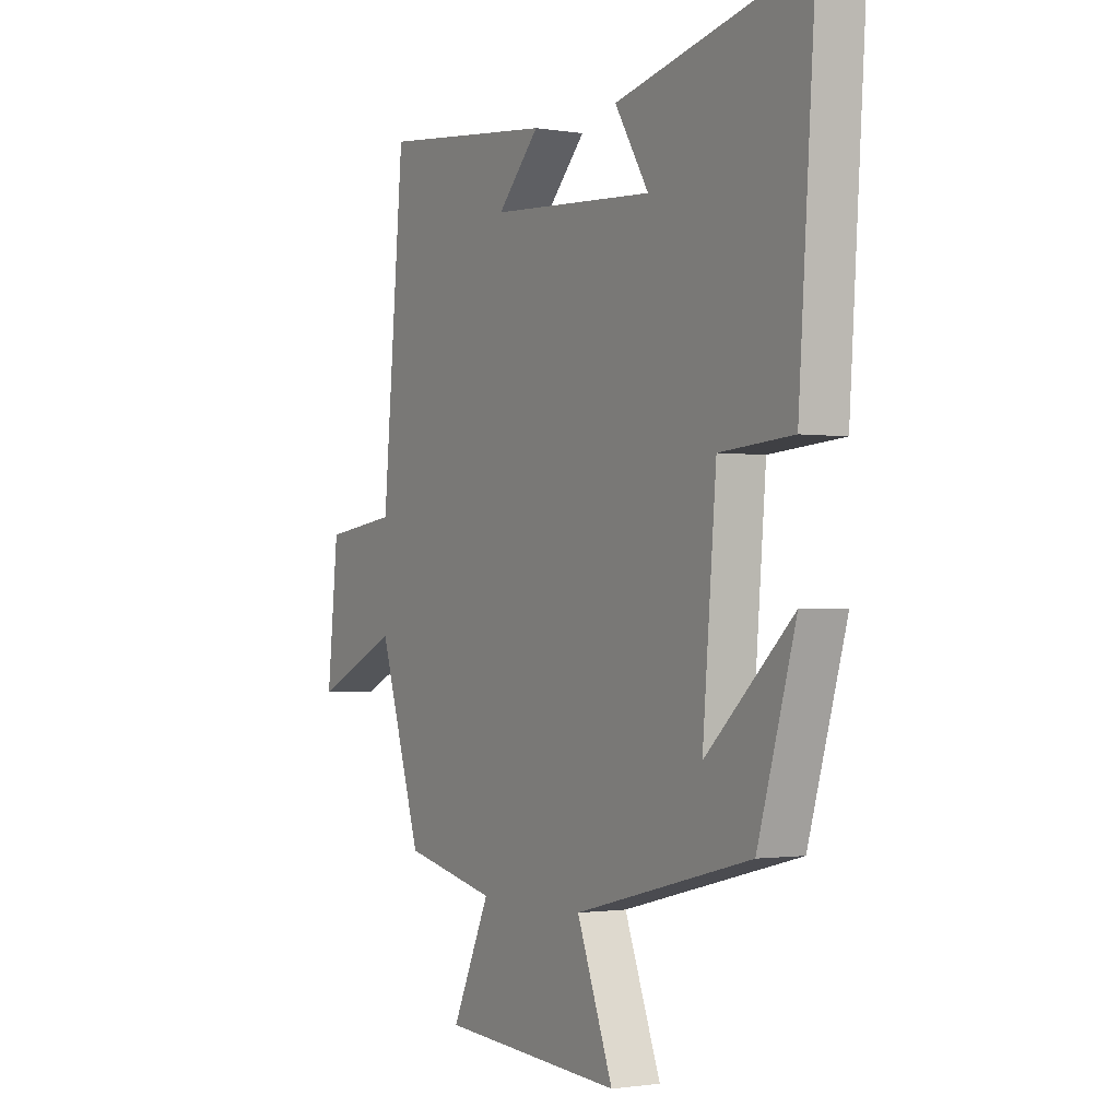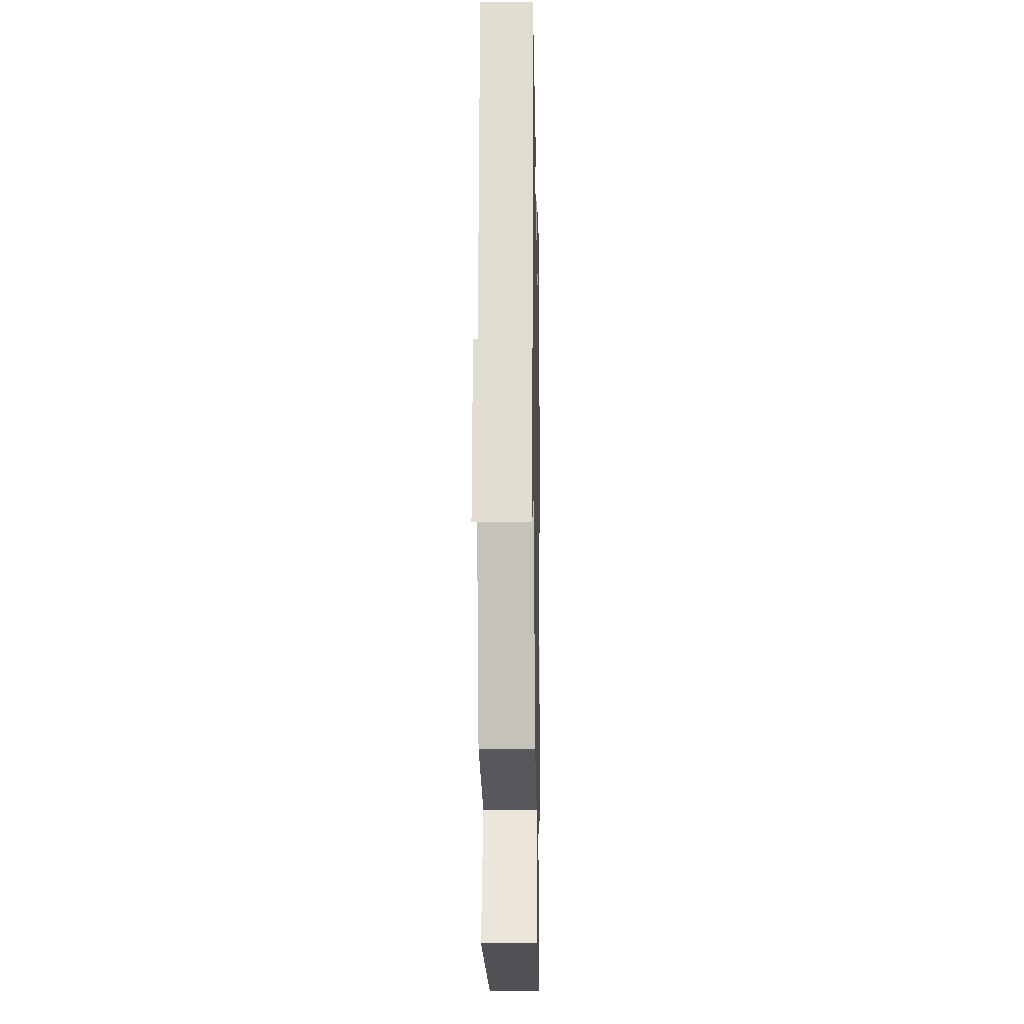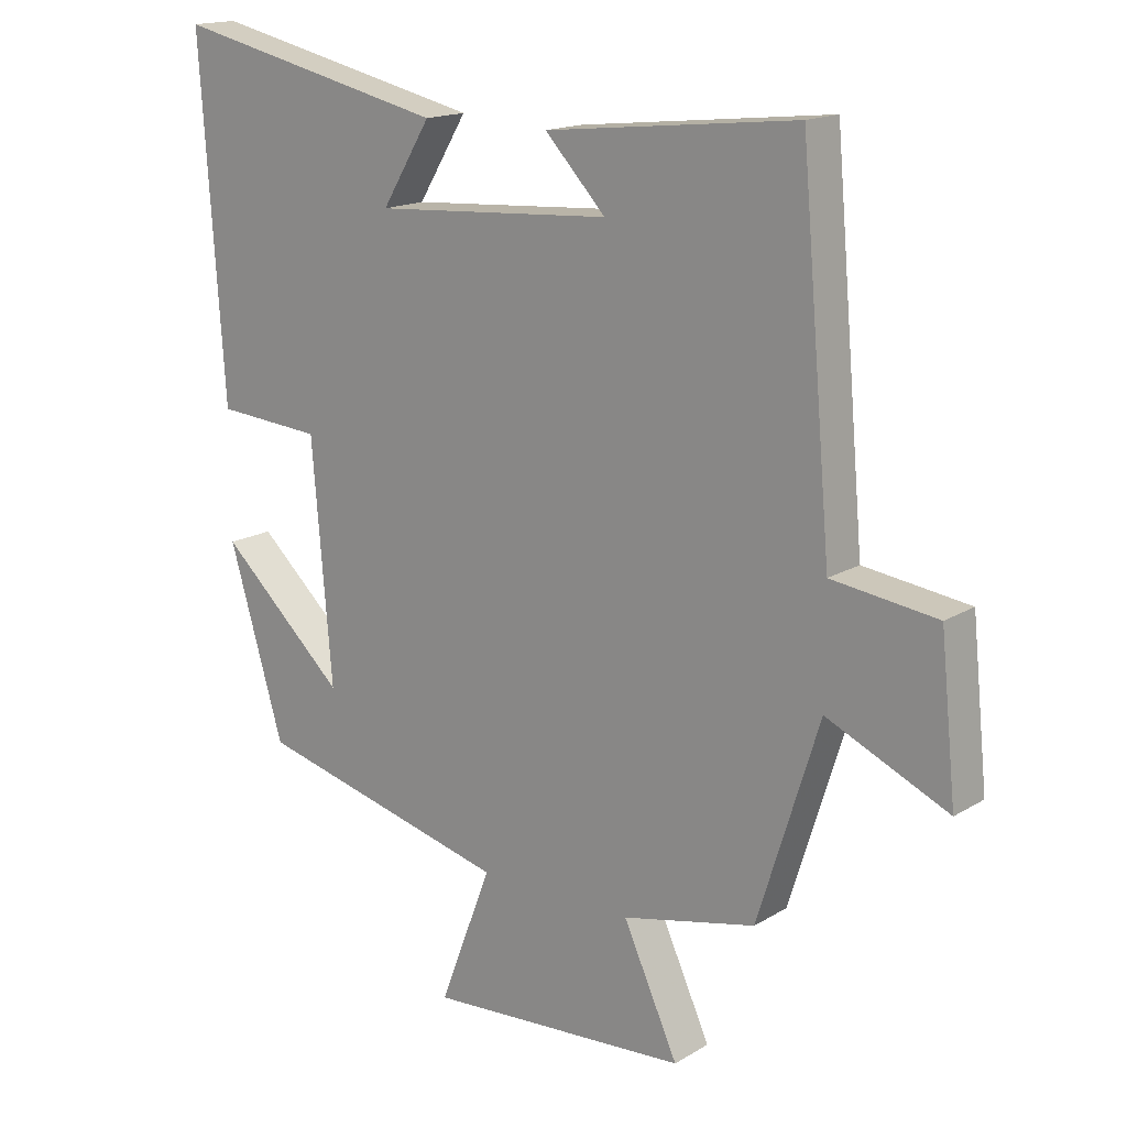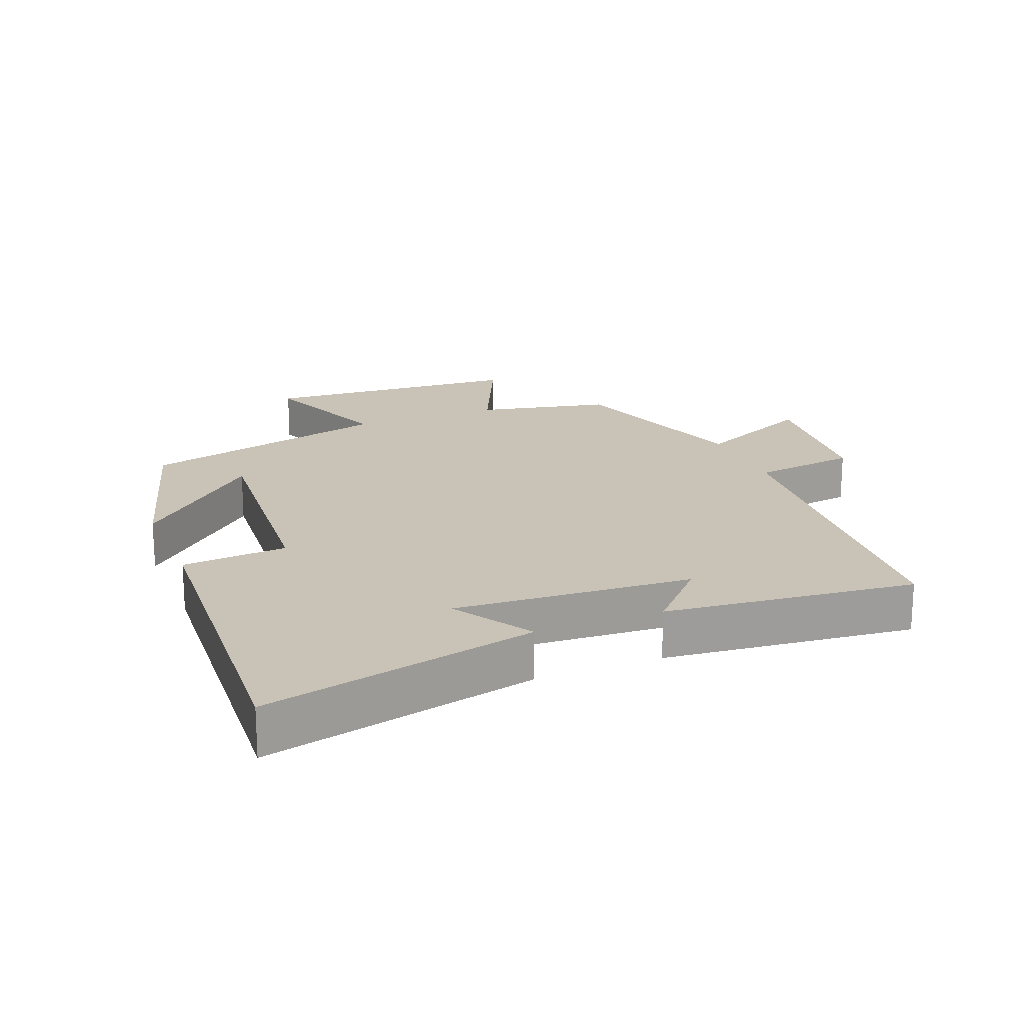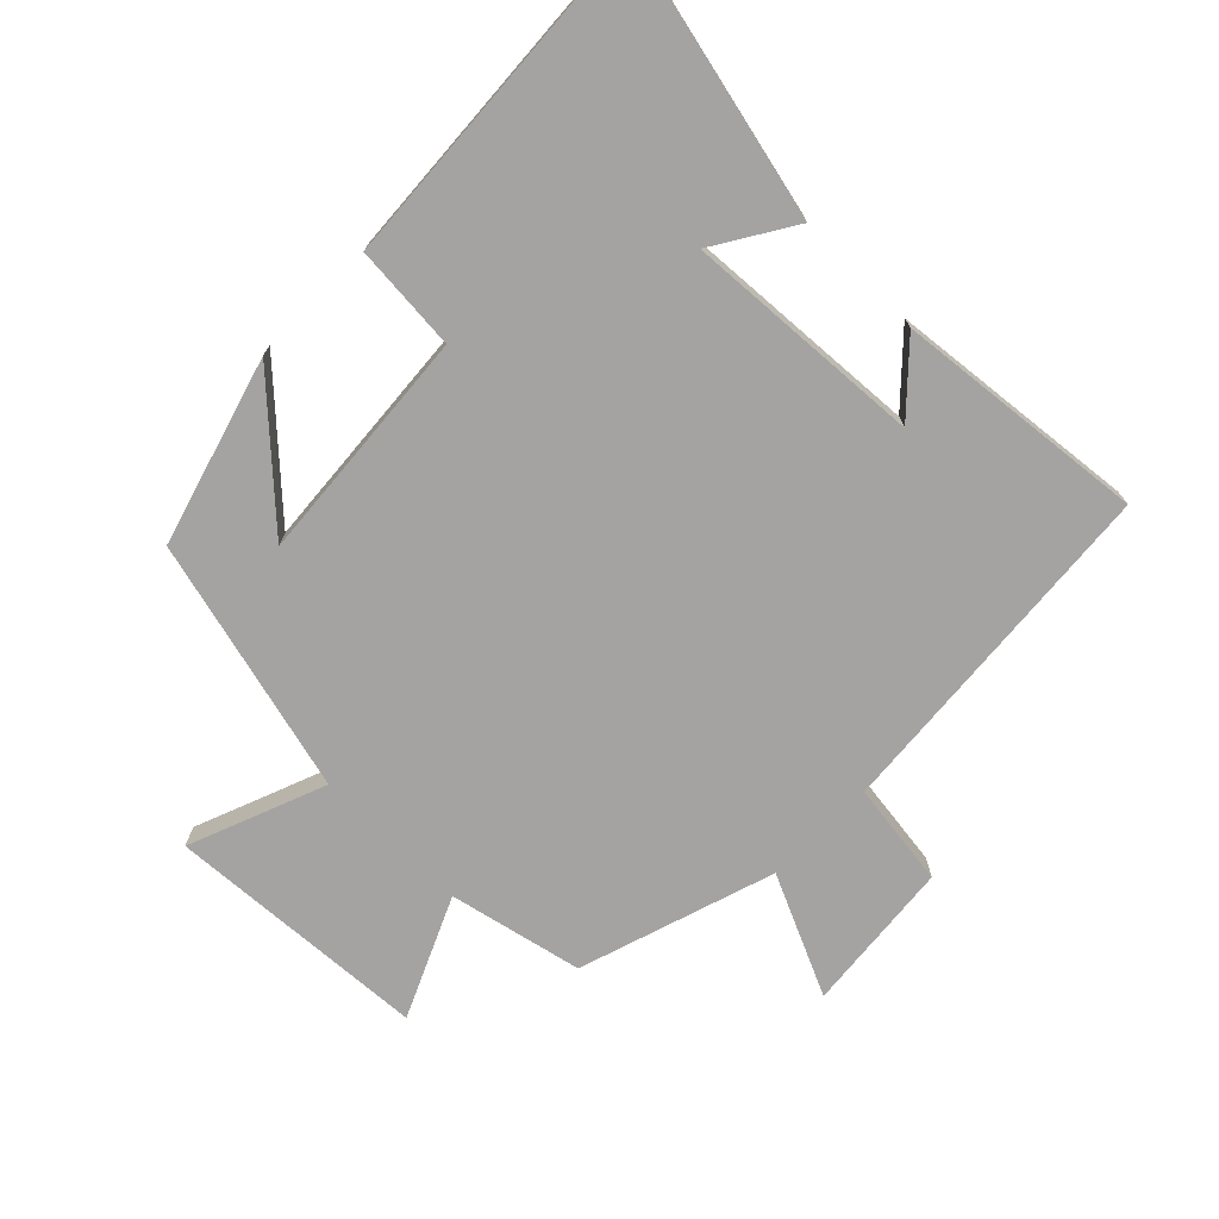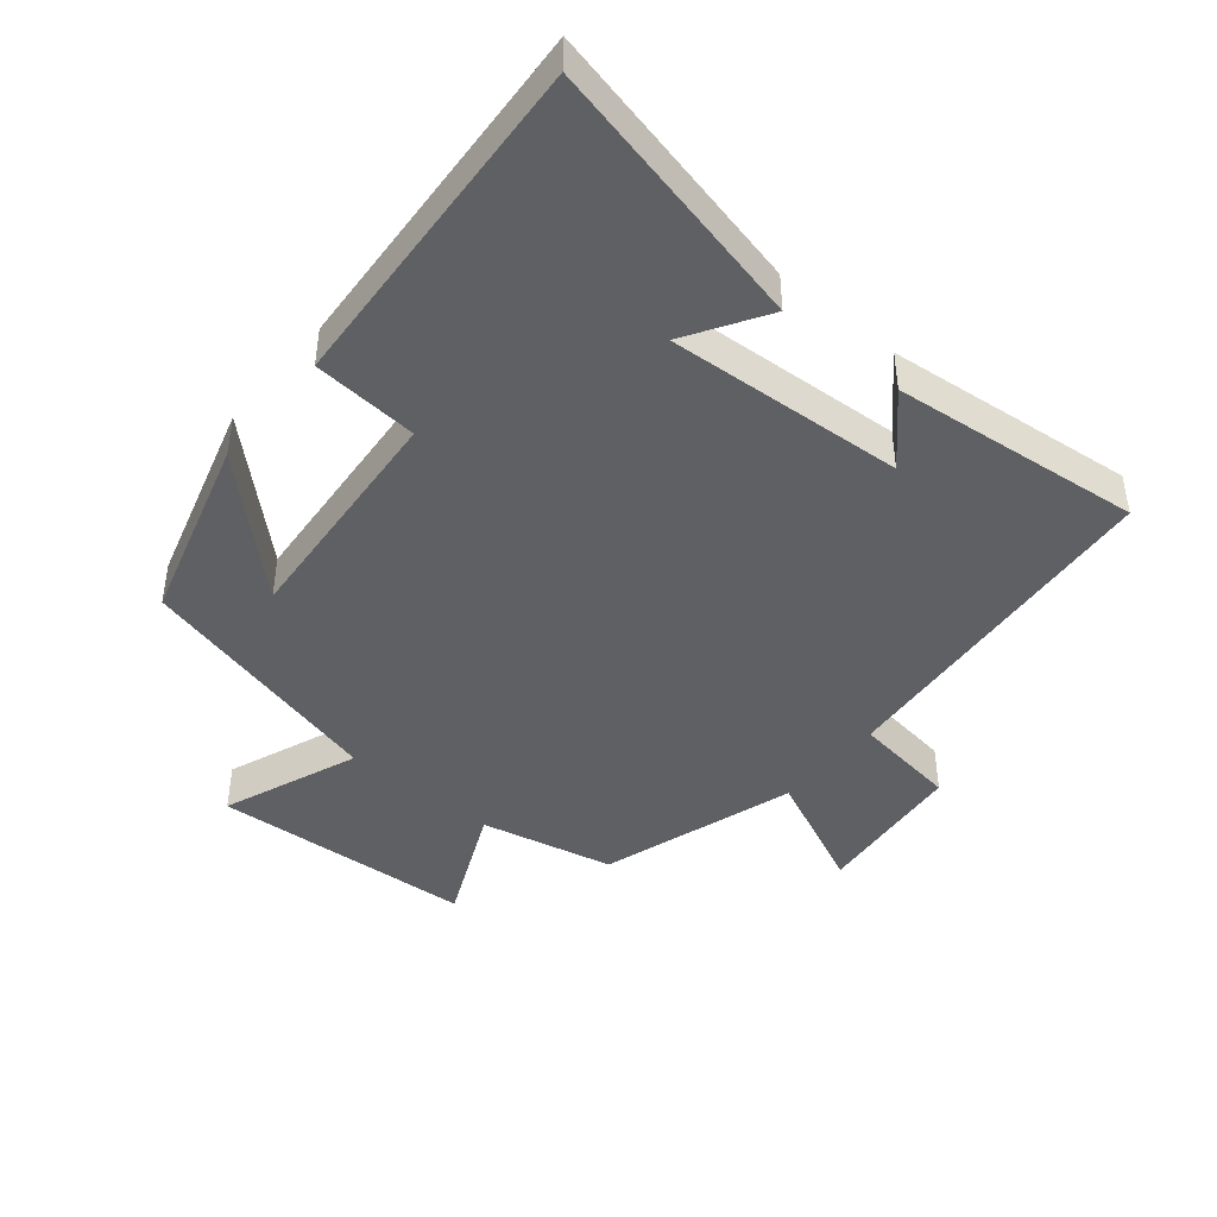
<metadata>
{"format":"obj","ext":"obj","renderer":"f3d","projection":"perspective","resolution":1024,"background":"white","views":[{"elev":-1.3,"azim":-120.7,"up":"+Z"},{"elev":-15.8,"azim":91.1,"up":"+Z"},{"elev":16.2,"azim":39.2,"up":"+Z"},{"elev":19.4,"azim":-22.1,"up":"+Y"},{"elev":-73.1,"azim":-44.8,"up":"+Y"},{"elev":-43.8,"azim":-39.9,"up":"+Y"}]}
</metadata>
<code>
v -0.536 0.07 0.594
v -0.12 0.07 0.5
v -0.194 0.07 0.379
v 0.166 0.07 0.403
v 0.074 0.07 0.5
v 0.453 0.07 0.541
v 0.5 0.07 0.012
v 0.659 0.07 -0.009
v 0.683 0.07 -0.241
v 0.5 0.07 -0.158
v 0.407 0.07 -0.455
v 0.205 0.07 -0.5
v 0.288 0.07 -0.681
v -0.11 0.07 -0.707
v -0.031 0.07 -0.5
v -0.417 0.07 -0.403
v -0.5 0.07 -0.122
v -0.31 0.07 -0.298
v -0.34 0.07 0.058
v -0.5 0.07 0.07
v -0.536 0 0.594
v -0.12 0 0.5
v -0.194 0 0.379
v 0.166 0 0.403
v 0.074 0 0.5
v 0.453 0 0.541
v 0.5 0 0.012
v 0.659 0 -0.009
v 0.683 0 -0.241
v 0.5 0 -0.158
v 0.407 0 -0.455
v 0.205 0 -0.5
v 0.288 0 -0.681
v -0.11 0 -0.707
v -0.031 0 -0.5
v -0.417 0 -0.403
v -0.5 0 -0.122
v -0.31 0 -0.298
v -0.34 0 0.058
v -0.5 0 0.07
f 19 20 1
f 16 17 18
f 15 16 18
f 15 18 19
f 12 13 14 15
f 15 19 1
f 12 15 1
f 11 12 1
f 10 11 1
f 7 8 9 10
f 4 5 6
f 4 6 7 10
f 1 2 3
f 10 1 3
f 3 4 10
f 21 40 39
f 38 37 36
f 38 36 35
f 39 38 35
f 35 34 33 32
f 21 39 35
f 21 35 32
f 21 32 31
f 21 31 30
f 30 29 28 27
f 26 25 24
f 30 27 26 24
f 23 22 21
f 23 21 30
f 30 24 23
f 1 21 22 2
f 2 22 23 3
f 3 23 24 4
f 4 24 25 5
f 5 25 26 6
f 6 26 27 7
f 7 27 28 8
f 8 28 29 9
f 9 29 30 10
f 10 30 31 11
f 11 31 32 12
f 12 32 33 13
f 13 33 34 14
f 14 34 35 15
f 15 35 36 16
f 16 36 37 17
f 17 37 38 18
f 18 38 39 19
f 19 39 40 20
f 20 40 21 1

</code>
